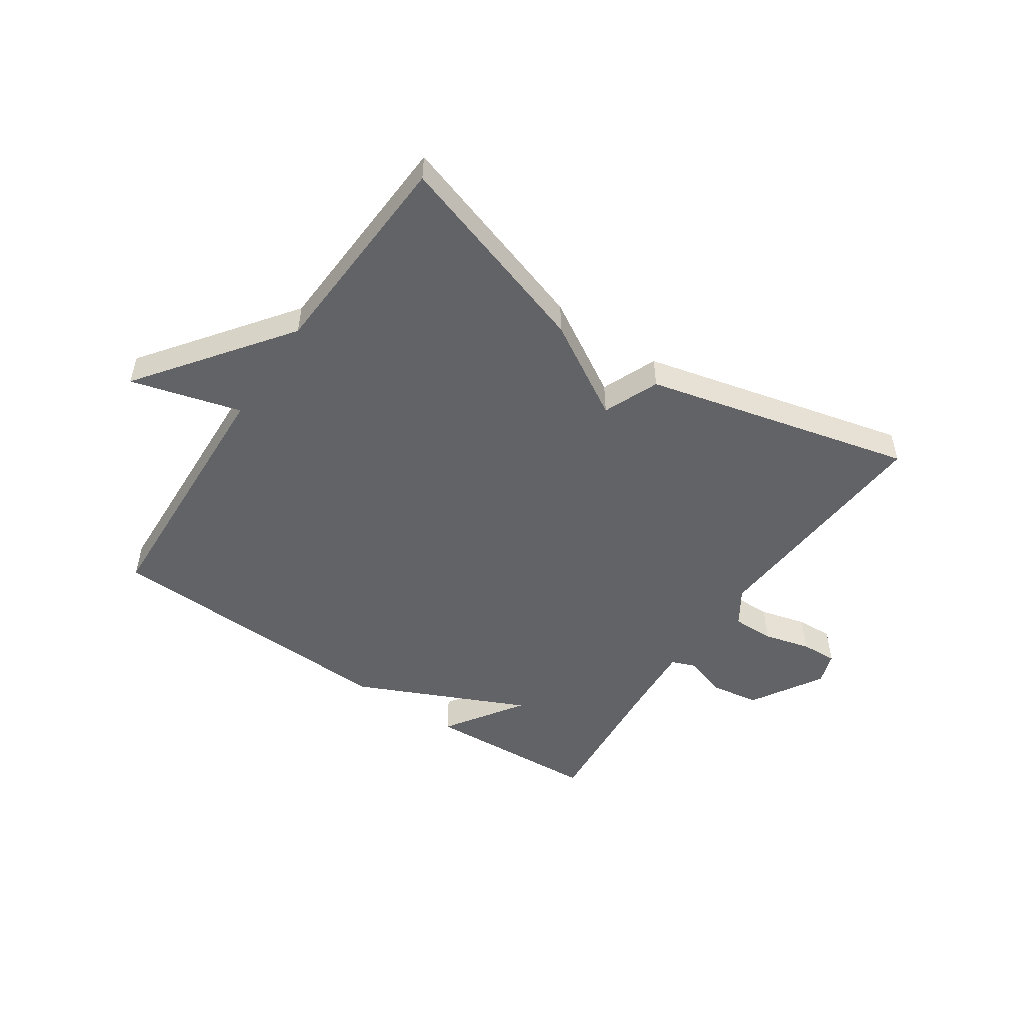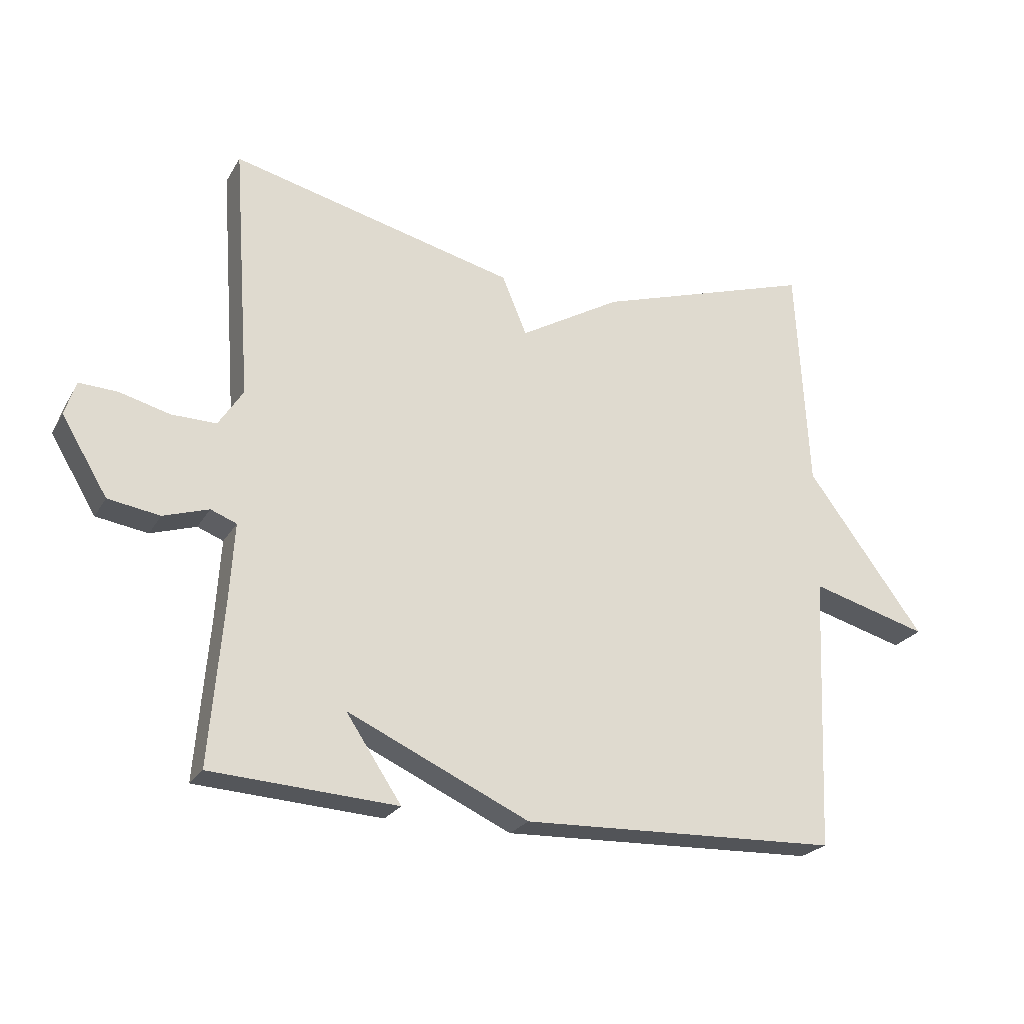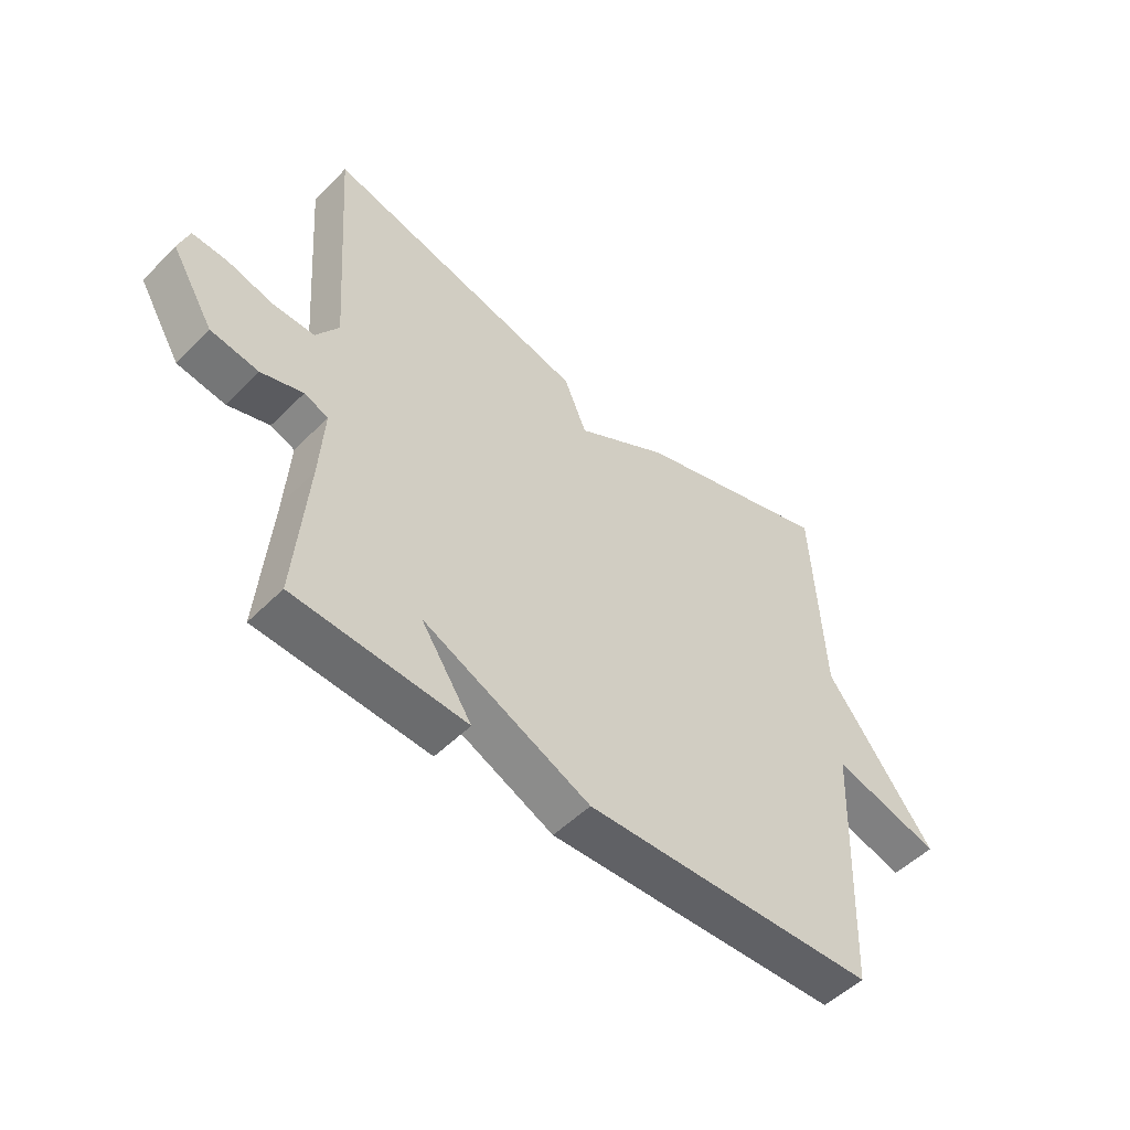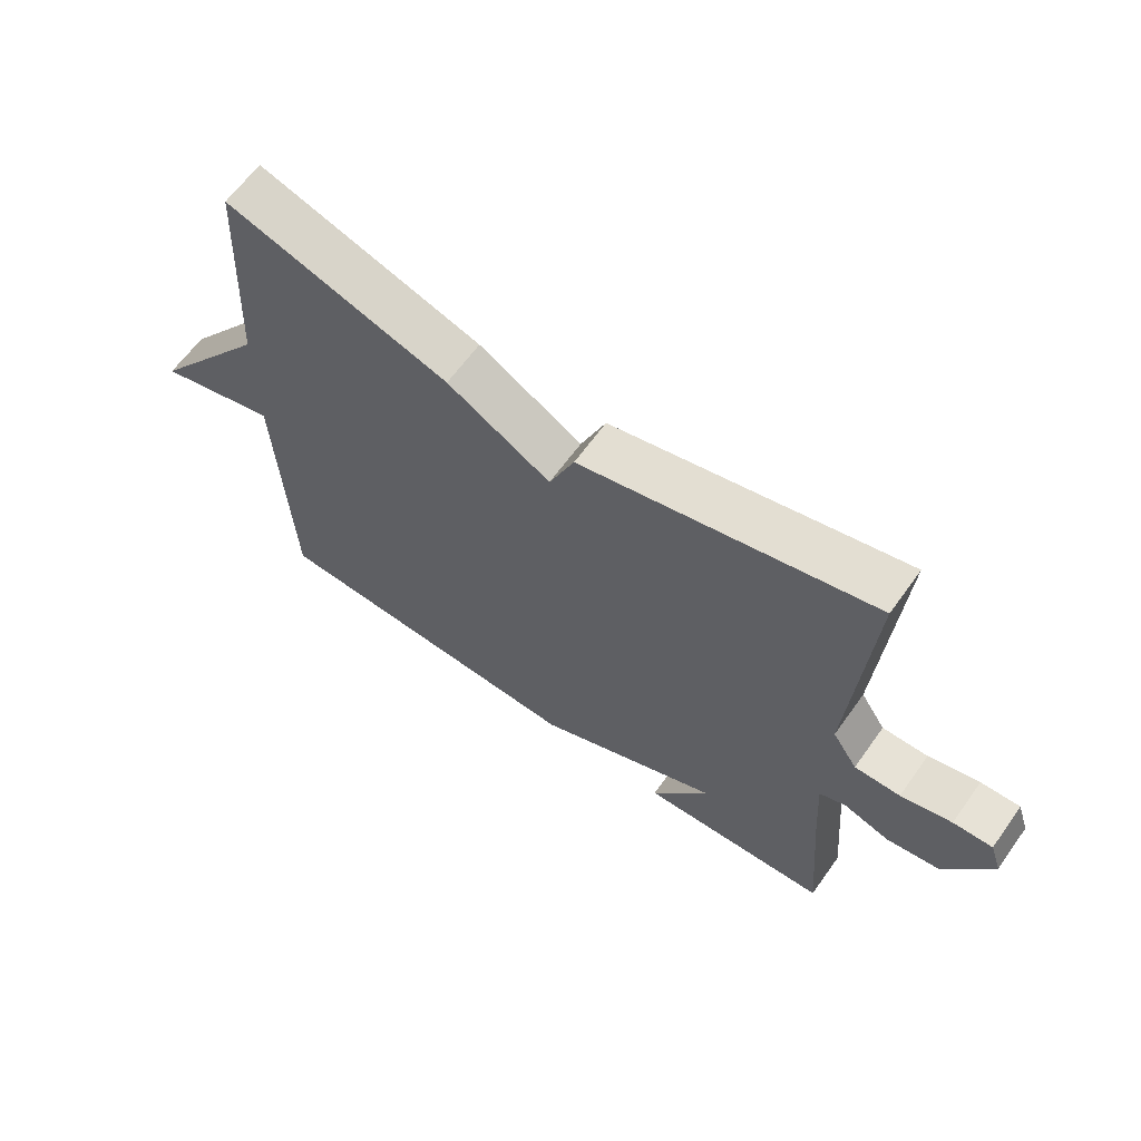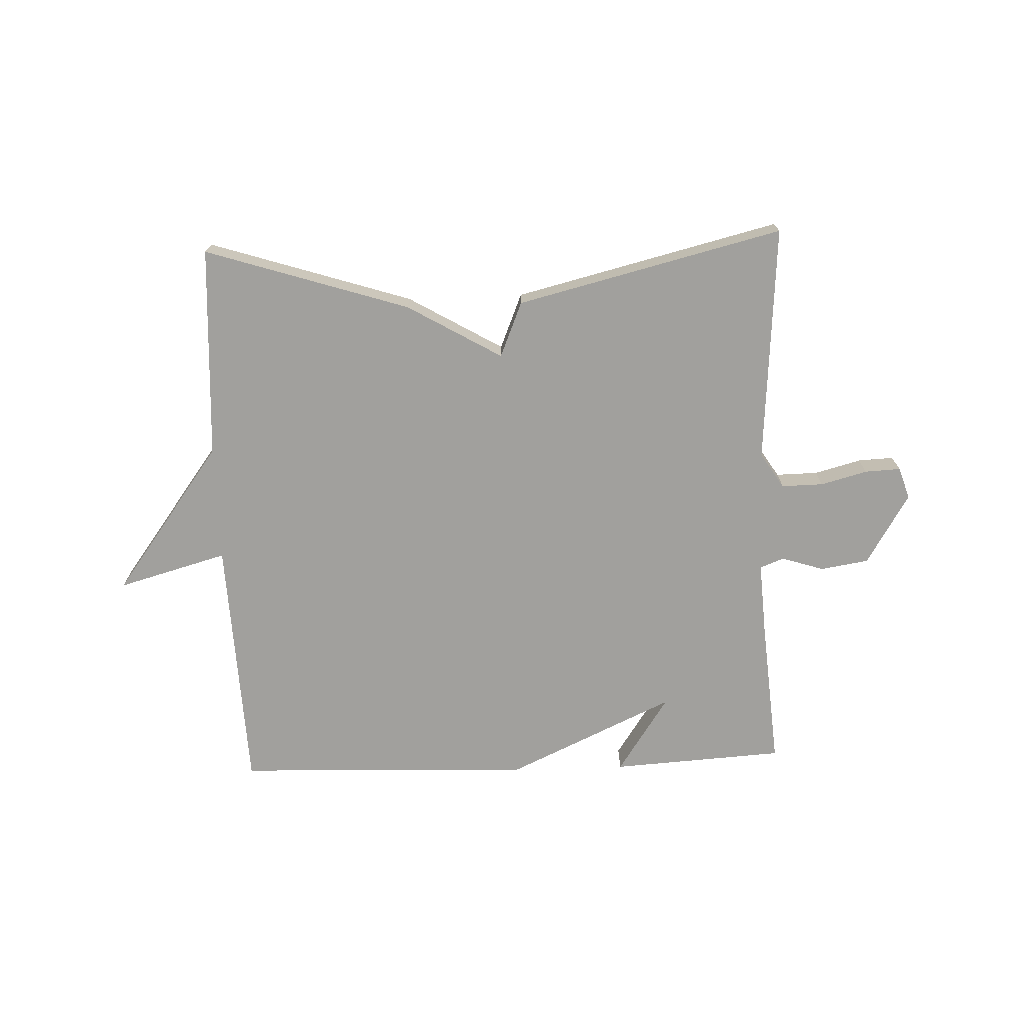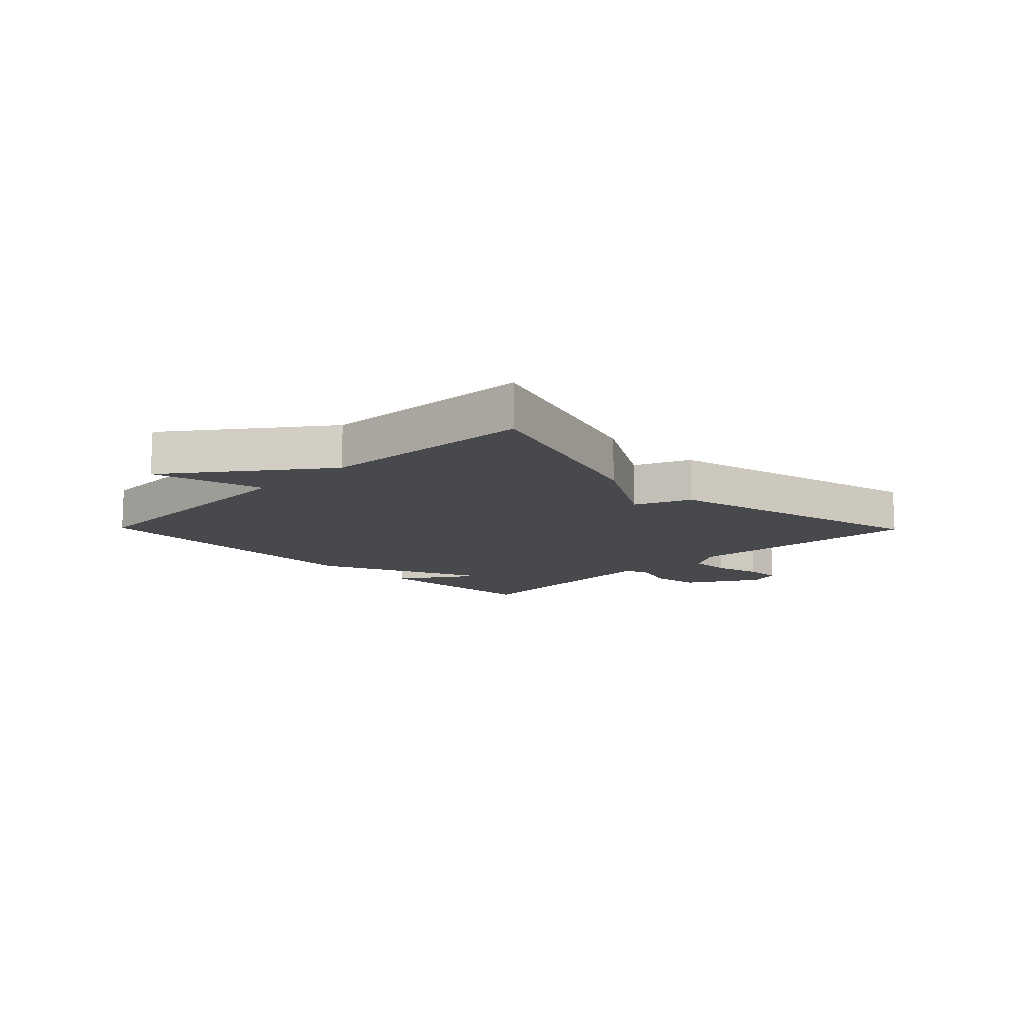
<metadata>
{"format":"obj","ext":"obj","renderer":"f3d","projection":"perspective","resolution":1024,"background":"white","views":[{"elev":-50.9,"azim":-34.1,"up":"+Y"},{"elev":-23.8,"azim":156.5,"up":"+Z"},{"elev":-51.5,"azim":137.1,"up":"+Z"},{"elev":63.5,"azim":35.6,"up":"+Z"},{"elev":-71.6,"azim":2.1,"up":"+Y"},{"elev":-12.4,"azim":-45.6,"up":"+Y"}]}
</metadata>
<code>
v -0.5 0.07 -0.5
v -0.519 0.07 -0.062
v -0.706 0.07 -0.114
v -0.519 0.07 0.138
v -0.5 0.07 0.5
v -0.153 0.07 0.389
v 0.008 0.07 0.295
v 0.047 0.07 0.389
v 0.5 0.07 0.5
v 0.471 0.07 0.094
v 0.51 0.07 0.034
v 0.581 0.07 0.035
v 0.66 0.07 0.056
v 0.721 0.07 0.059
v 0.739 0.07 0.005
v 0.666 0.07 -0.116
v 0.584 0.07 -0.129
v 0.512 0.07 -0.106
v 0.471 0.07 -0.122
v 0.479 0.07 -0.248
v 0.5 0.07 -0.5
v 0.205 0.07 -0.518
v 0.293 0.07 -0.386
v 0.005 0.07 -0.518
v -0.5 0 -0.5
v -0.519 0 -0.062
v -0.706 0 -0.114
v -0.519 0 0.138
v -0.5 0 0.5
v -0.153 0 0.389
v 0.008 0 0.295
v 0.047 0 0.389
v 0.5 0 0.5
v 0.471 0 0.094
v 0.51 0 0.034
v 0.581 0 0.035
v 0.66 0 0.056
v 0.721 0 0.059
v 0.739 0 0.005
v 0.666 0 -0.116
v 0.584 0 -0.129
v 0.512 0 -0.106
v 0.471 0 -0.122
v 0.479 0 -0.248
v 0.5 0 -0.5
v 0.205 0 -0.518
v 0.293 0 -0.386
v 0.005 0 -0.518
f 23 24 1 2
f 20 21 22 23
f 19 20 23 2
f 18 19 2
f 16 17 18
f 15 16 18
f 14 15 18
f 13 14 18
f 12 13 18
f 11 12 18 2
f 10 11 2
f 7 8 9 10
f 7 10 2
f 6 7 2
f 5 6 2
f 4 5 2
f 2 3 4
f 26 25 48 47
f 47 46 45 44
f 26 47 44 43
f 26 43 42
f 42 41 40
f 42 40 39
f 42 39 38
f 42 38 37
f 42 37 36
f 26 42 36 35
f 26 35 34
f 34 33 32 31
f 26 34 31
f 26 31 30
f 26 30 29
f 26 29 28
f 28 27 26
f 1 25 26 2
f 2 26 27 3
f 3 27 28 4
f 4 28 29 5
f 5 29 30 6
f 6 30 31 7
f 7 31 32 8
f 8 32 33 9
f 9 33 34 10
f 10 34 35 11
f 11 35 36 12
f 12 36 37 13
f 13 37 38 14
f 14 38 39 15
f 15 39 40 16
f 16 40 41 17
f 17 41 42 18
f 18 42 43 19
f 19 43 44 20
f 20 44 45 21
f 21 45 46 22
f 22 46 47 23
f 23 47 48 24
f 24 48 25 1

</code>
